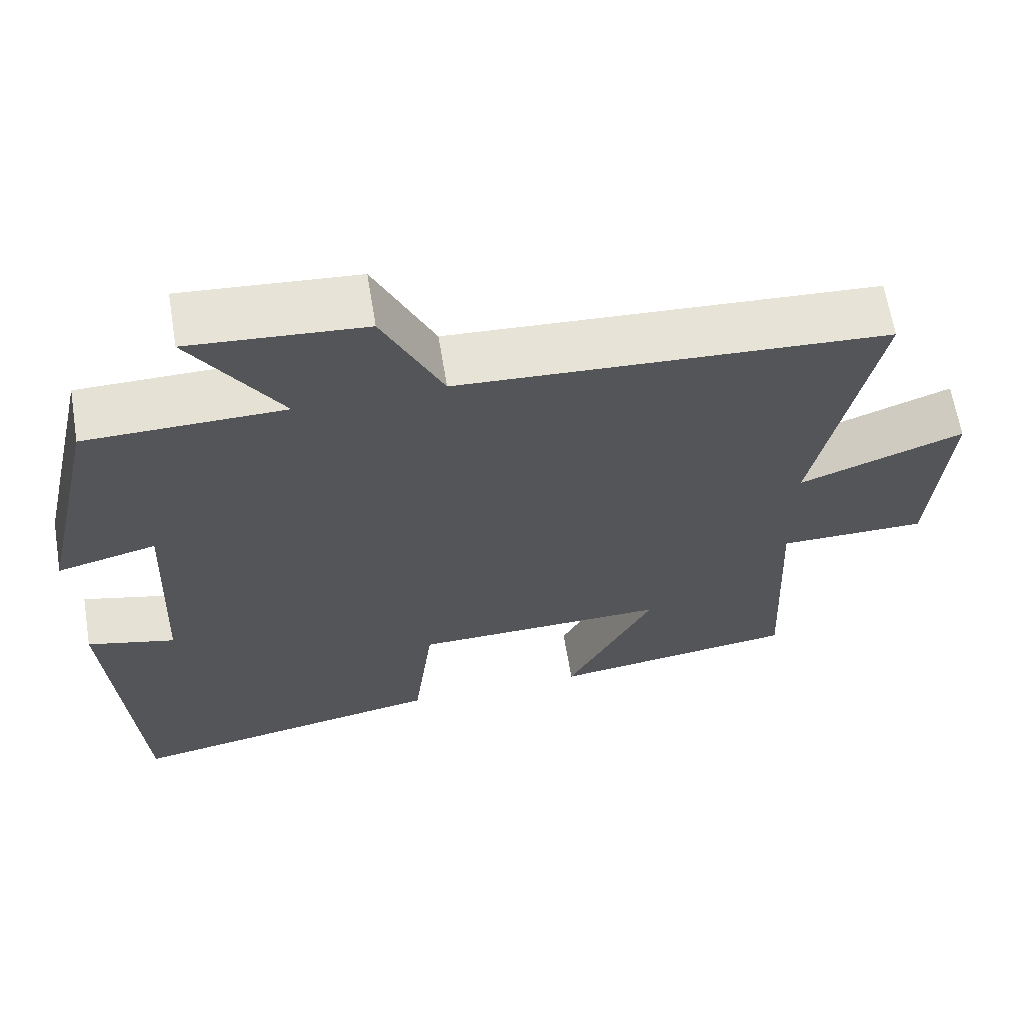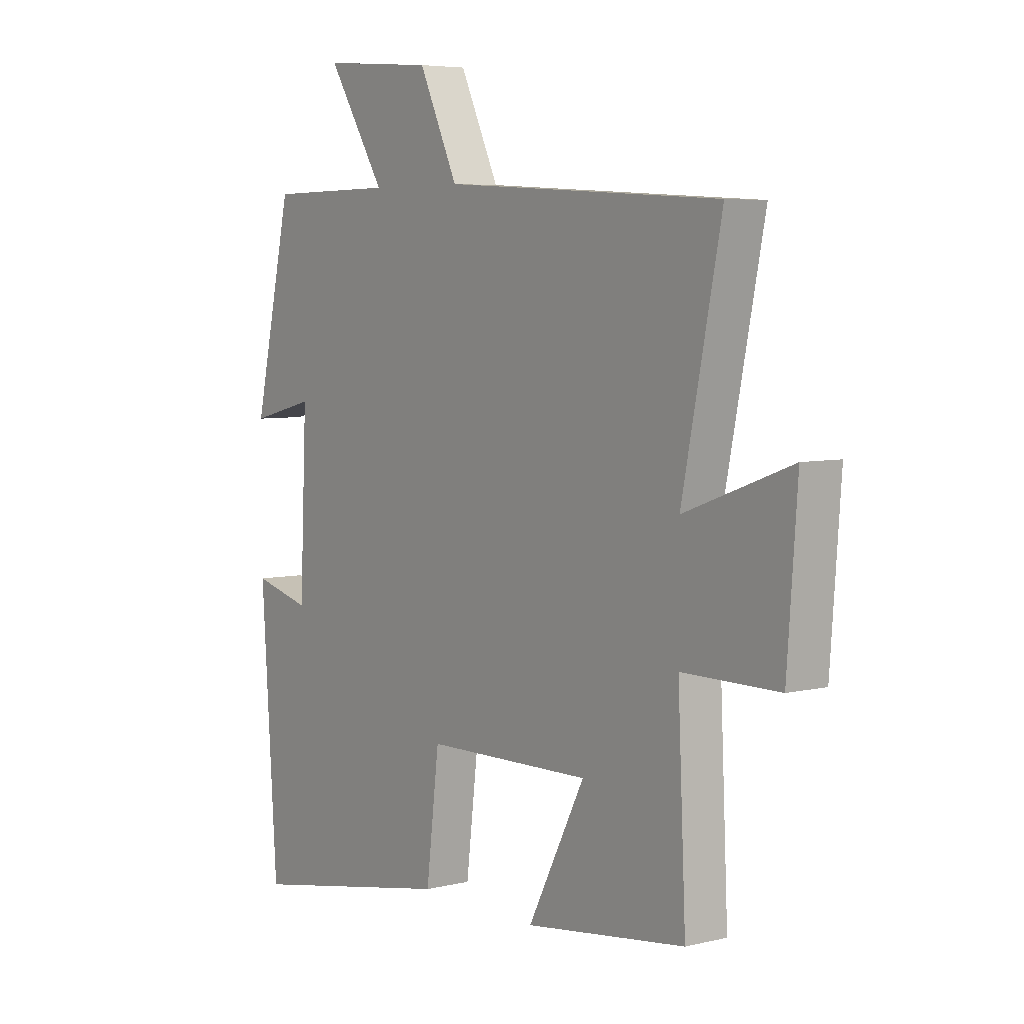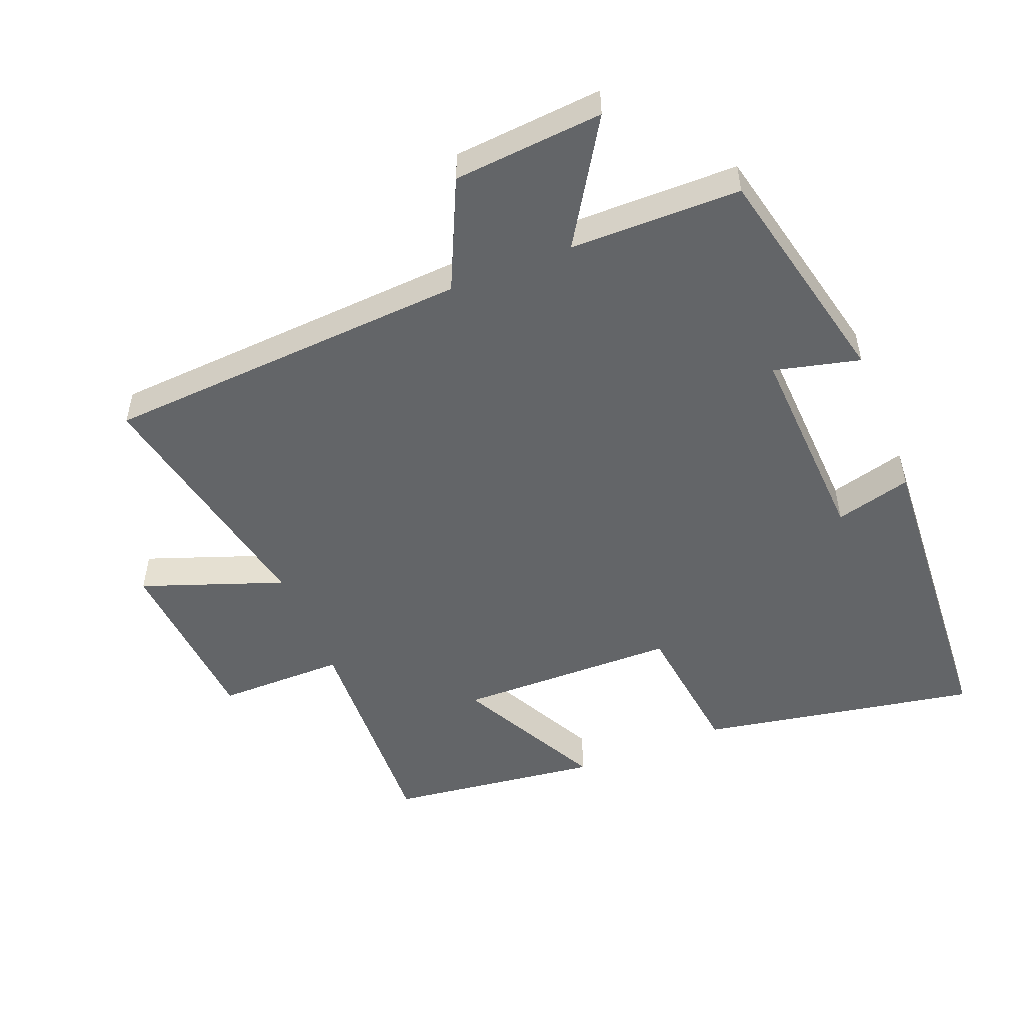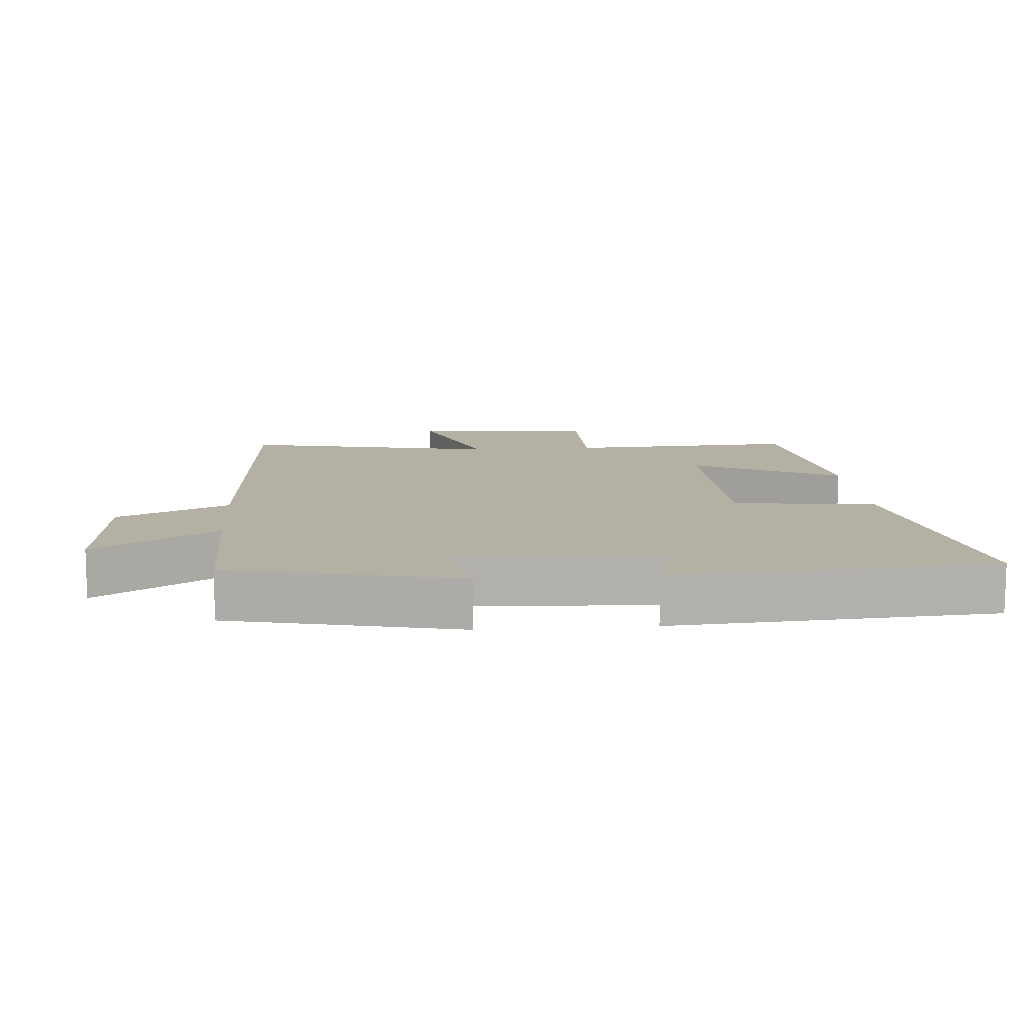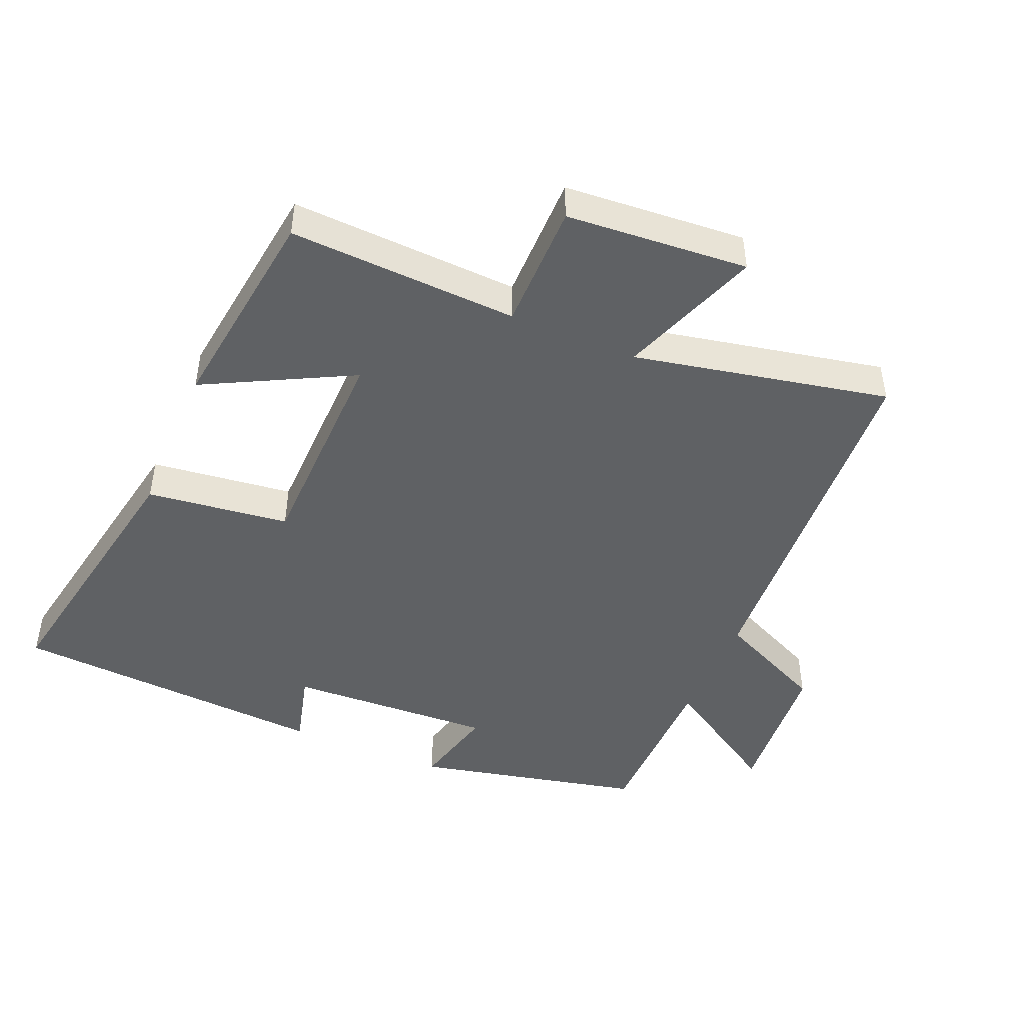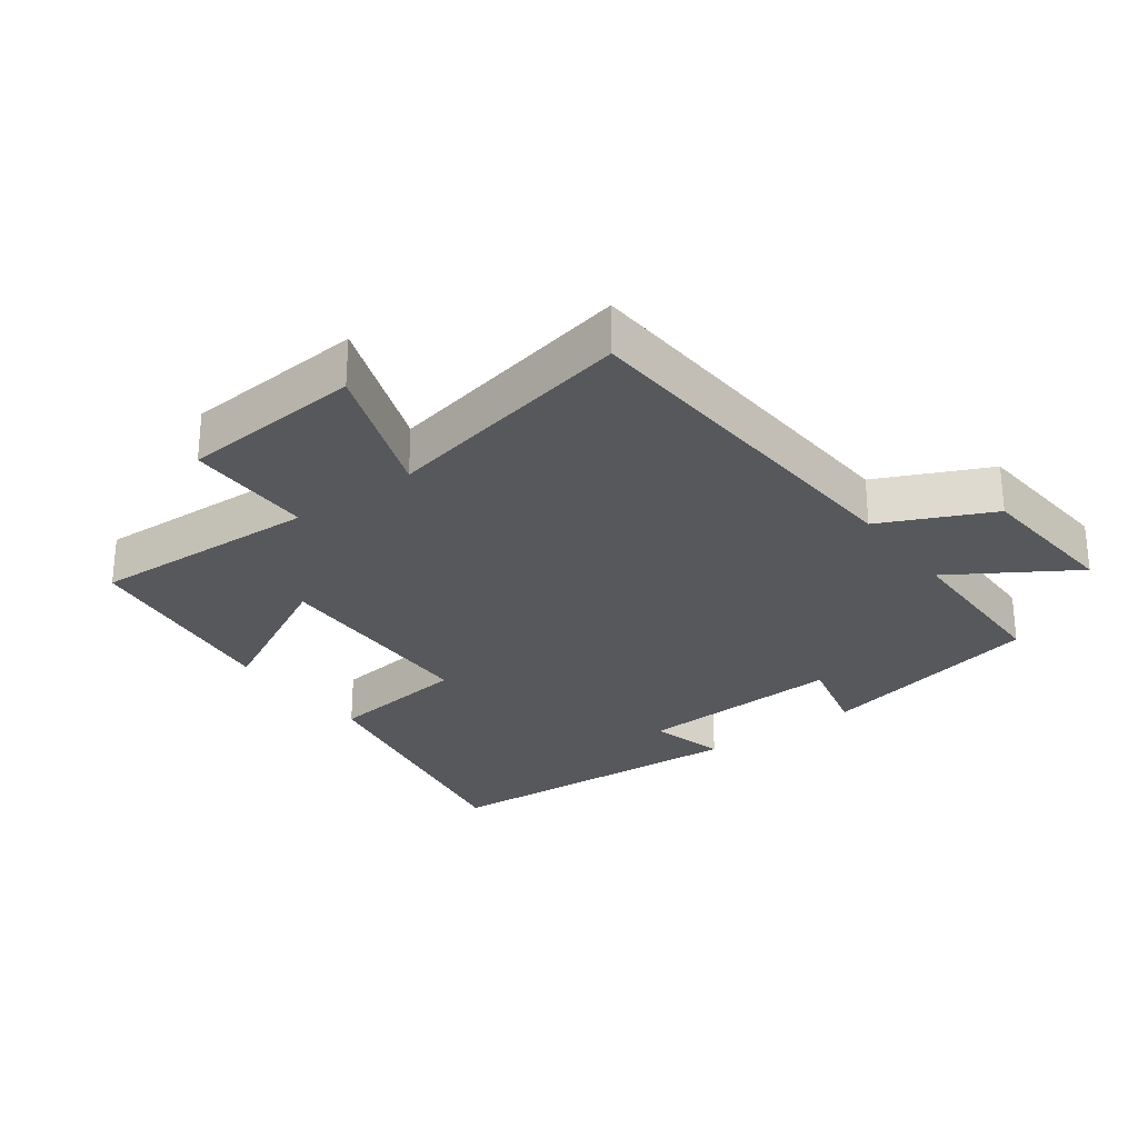
<metadata>
{"format":"obj","ext":"obj","renderer":"f3d","projection":"perspective","resolution":1024,"background":"white","views":[{"elev":64.3,"azim":170.6,"up":"+Z"},{"elev":5.6,"azim":-126.6,"up":"+Z"},{"elev":-51.4,"azim":22.0,"up":"+Y"},{"elev":11.5,"azim":85.5,"up":"+Y"},{"elev":-46.4,"azim":-112.9,"up":"+Y"},{"elev":-27.7,"azim":-53.4,"up":"+Y"}]}
</metadata>
<code>
v 0.468 0.07 -0.578
v 0.049 0.07 -0.5
v 0.023 0.07 -0.285
v -0.309 0.07 -0.279
v -0.195 0.07 -0.5
v -0.516 0.07 -0.458
v -0.5 0.07 -0.113
v -0.693 0.07 -0.113
v -0.713 0.07 0.161
v -0.5 0.07 0.083
v -0.578 0.07 0.467
v -0.022 0.07 0.5
v 0.056 0.07 0.666
v 0.282 0.07 0.684
v 0.166 0.07 0.5
v 0.423 0.07 0.497
v 0.5 0.07 0.153
v 0.371 0.07 0.185
v 0.385 0.07 -0.127
v 0.5 0.07 -0.097
v 0.468 0 -0.578
v 0.049 0 -0.5
v 0.023 0 -0.285
v -0.309 0 -0.279
v -0.195 0 -0.5
v -0.516 0 -0.458
v -0.5 0 -0.113
v -0.693 0 -0.113
v -0.713 0 0.161
v -0.5 0 0.083
v -0.578 0 0.467
v -0.022 0 0.5
v 0.056 0 0.666
v 0.282 0 0.684
v 0.166 0 0.5
v 0.423 0 0.497
v 0.5 0 0.153
v 0.371 0 0.185
v 0.385 0 -0.127
v 0.5 0 -0.097
f 1 2 3
f 20 1 3
f 19 20 3
f 18 19 3 4
f 15 16 17 18
f 15 18 4
f 12 13 14 15
f 12 15 4
f 11 12 4
f 10 11 4
f 7 8 9 10
f 7 10 4 5
f 5 6 7
f 23 22 21
f 23 21 40
f 23 40 39
f 24 23 39 38
f 38 37 36 35
f 24 38 35
f 35 34 33 32
f 24 35 32
f 24 32 31
f 24 31 30
f 30 29 28 27
f 25 24 30 27
f 27 26 25
f 1 21 22 2
f 2 22 23 3
f 3 23 24 4
f 4 24 25 5
f 5 25 26 6
f 6 26 27 7
f 7 27 28 8
f 8 28 29 9
f 9 29 30 10
f 10 30 31 11
f 11 31 32 12
f 12 32 33 13
f 13 33 34 14
f 14 34 35 15
f 15 35 36 16
f 16 36 37 17
f 17 37 38 18
f 18 38 39 19
f 19 39 40 20
f 20 40 21 1

</code>
